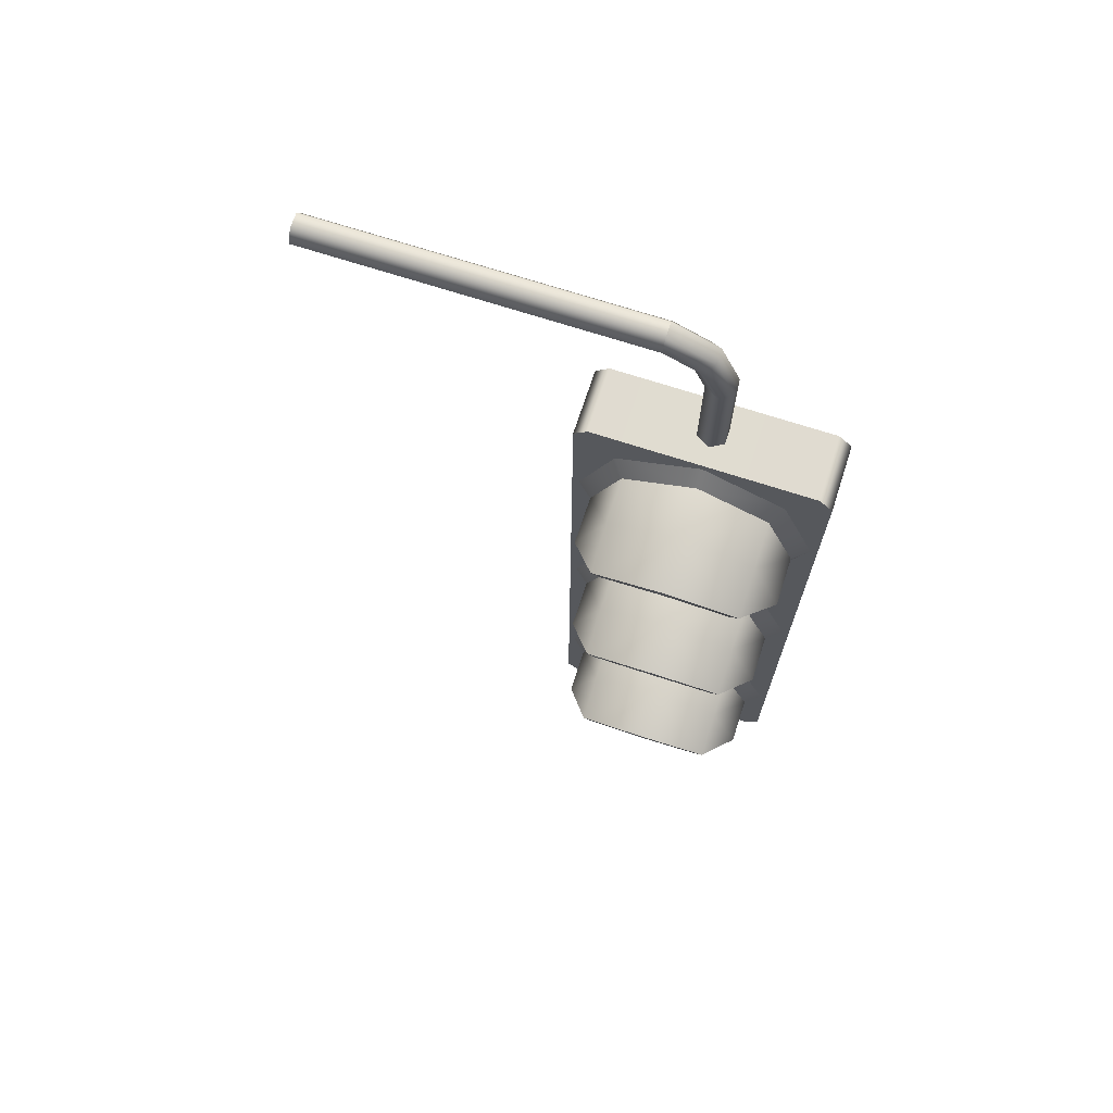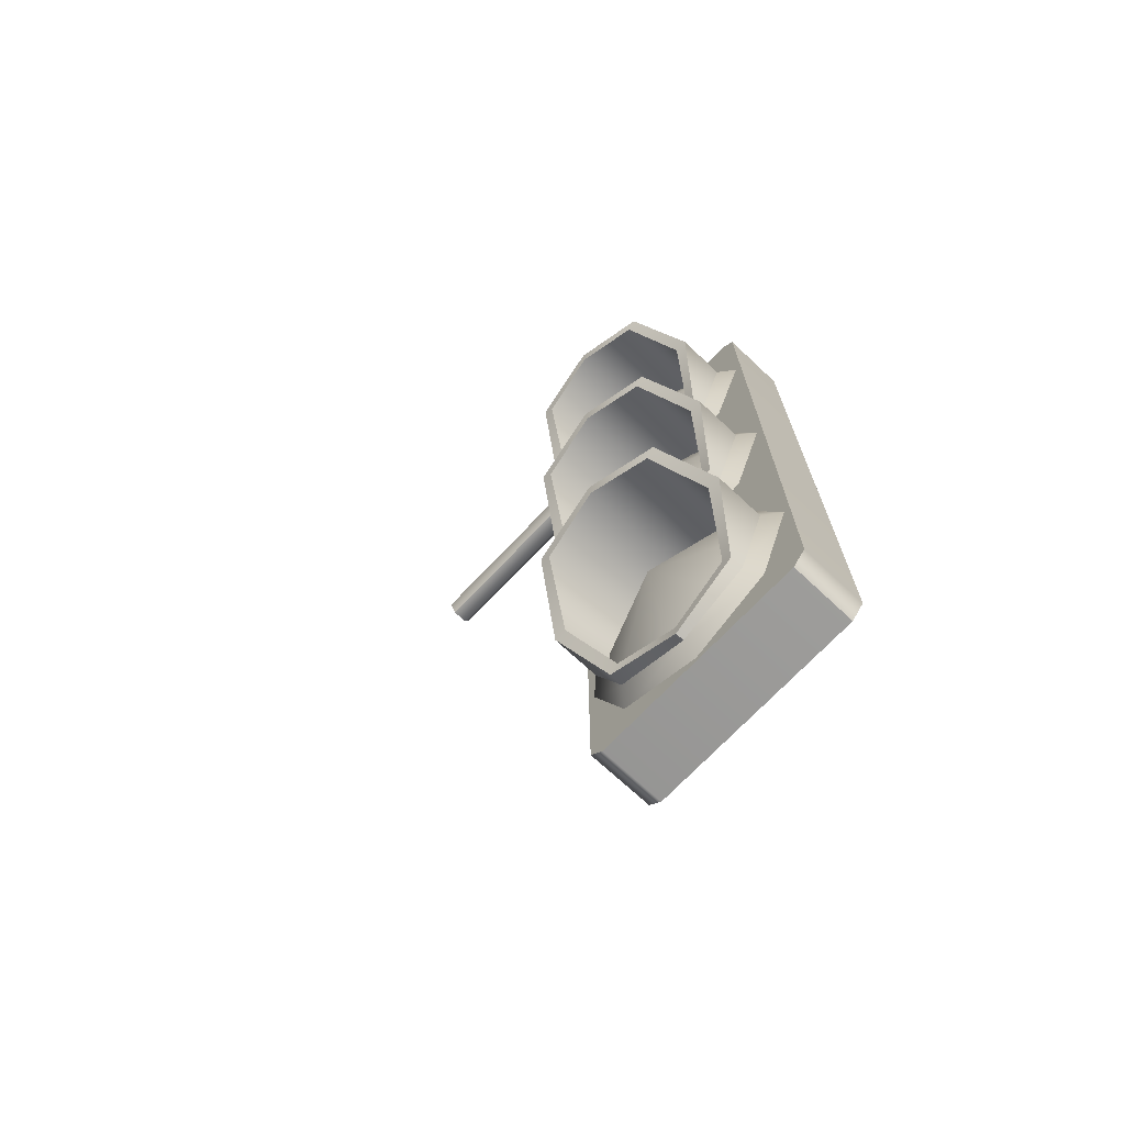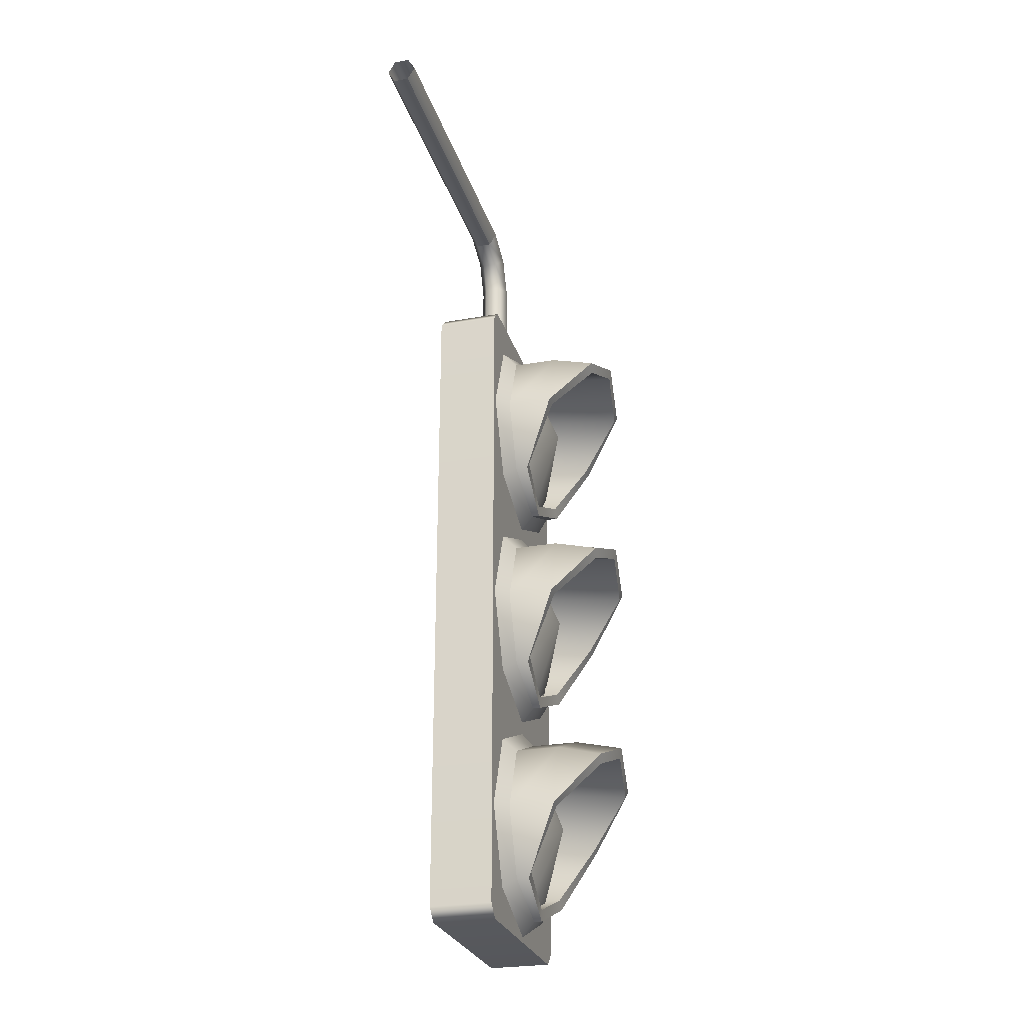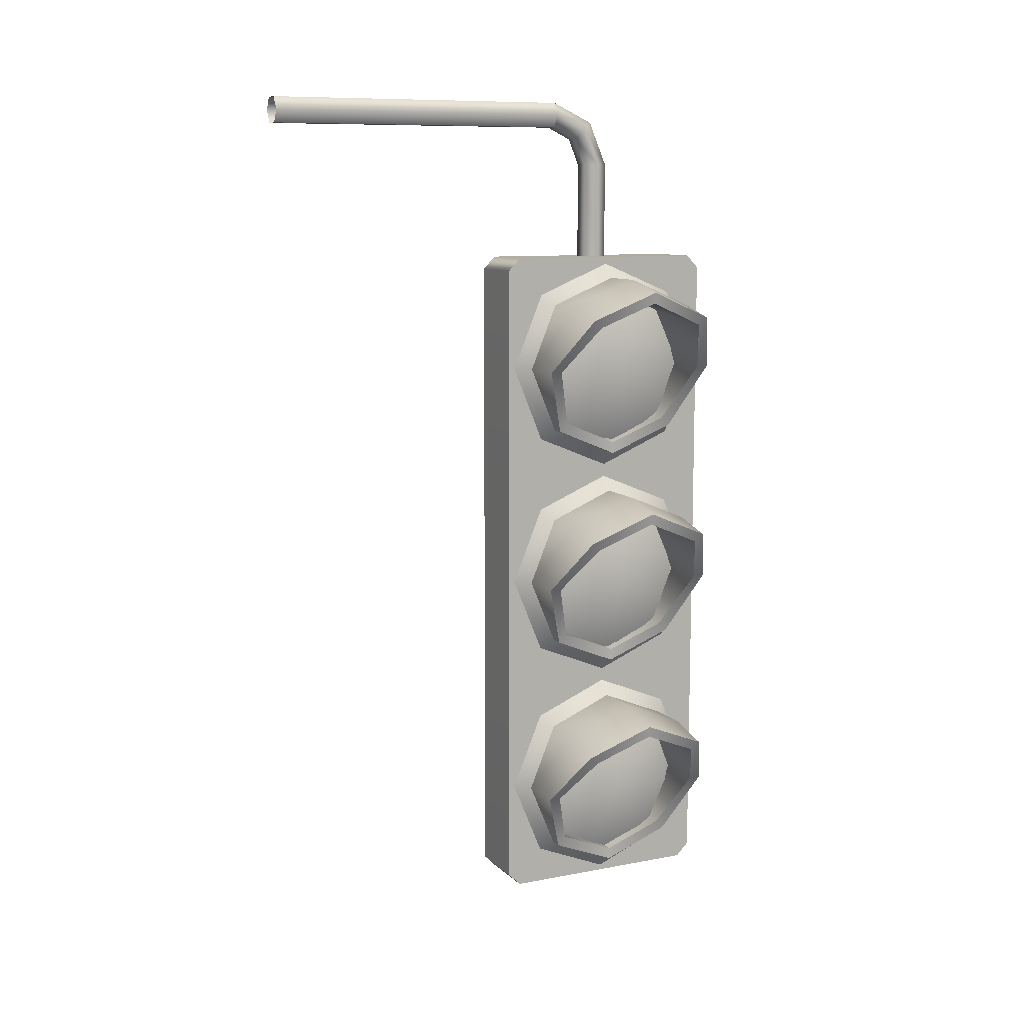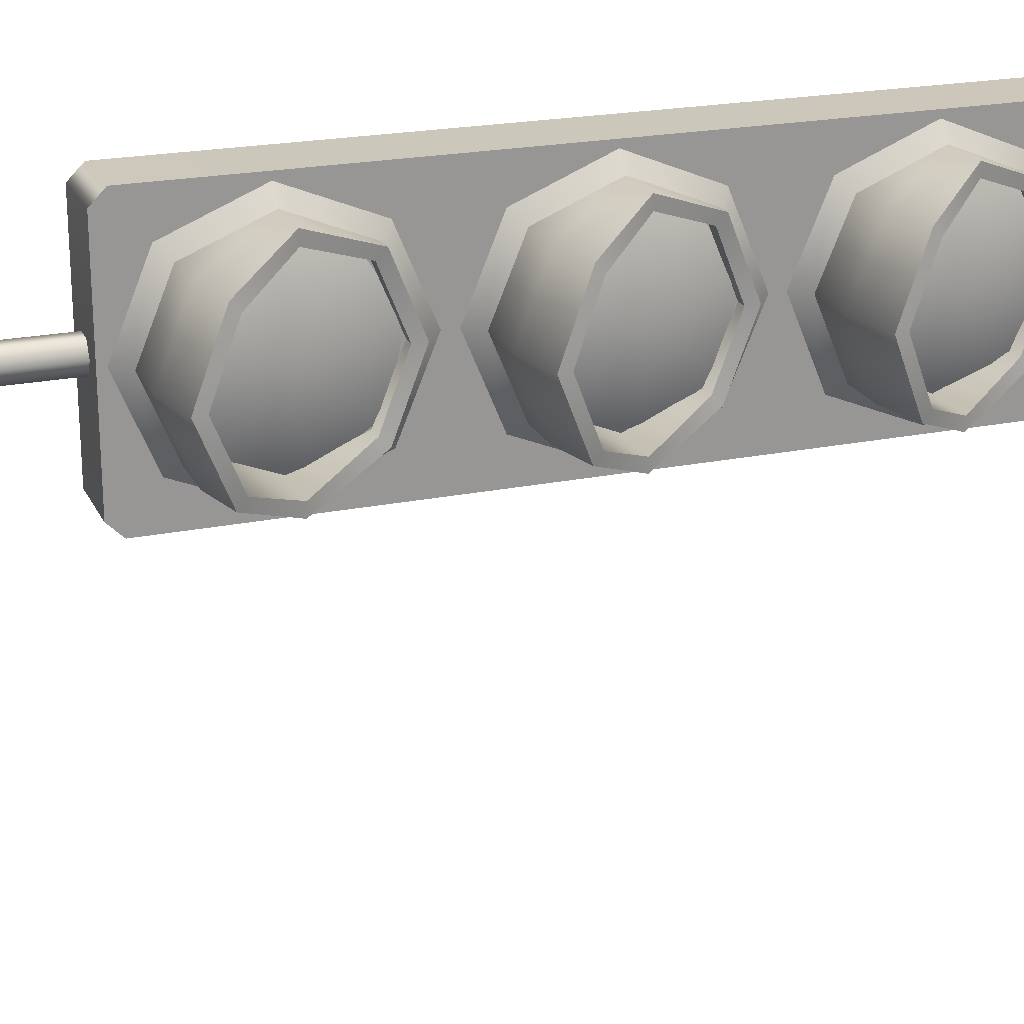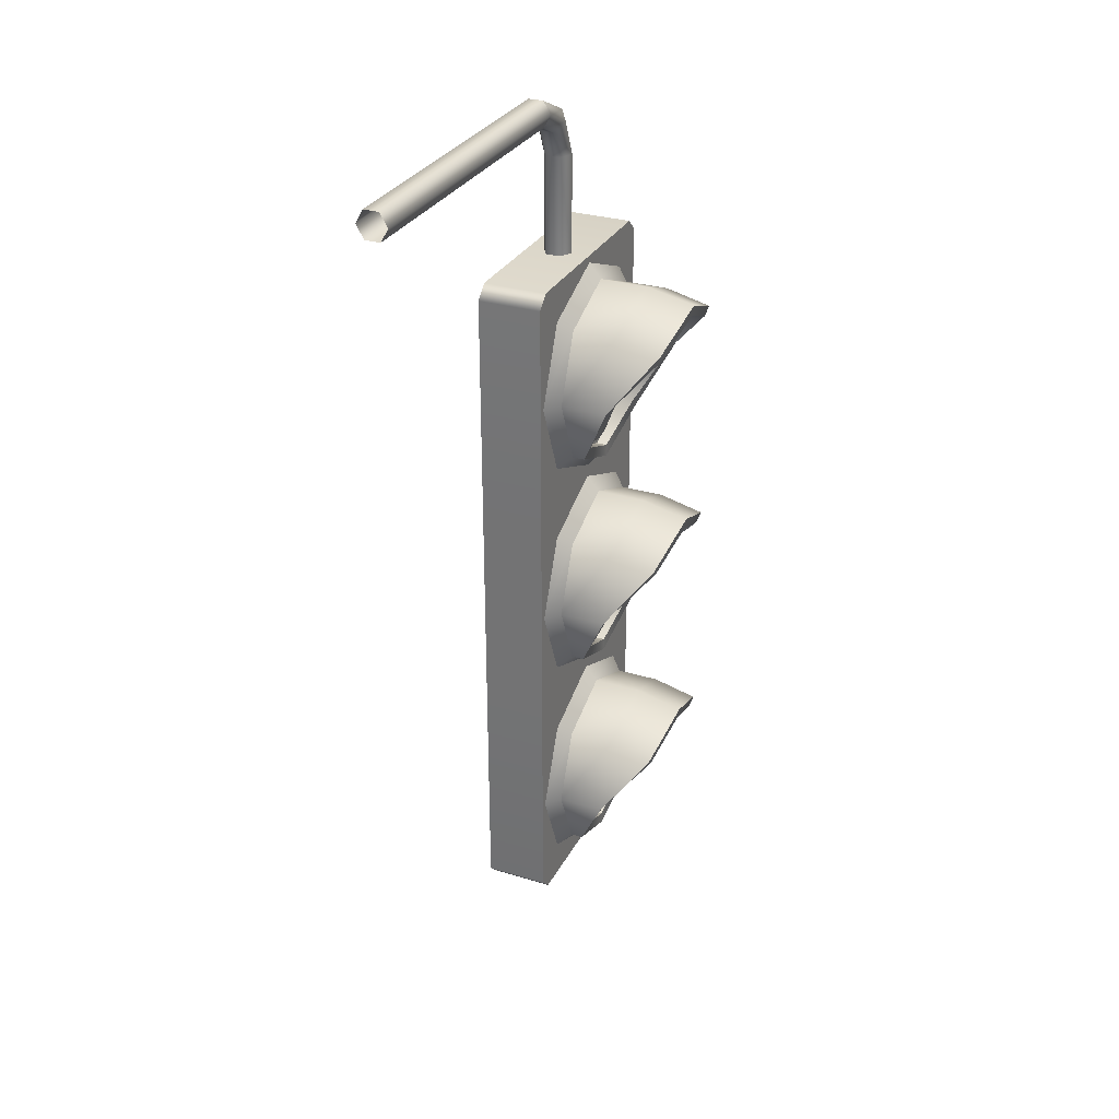
<metadata>
{"format":"obj","ext":"obj","renderer":"f3d","projection":"perspective","resolution":1024,"background":"white","views":[{"elev":69.7,"azim":-71.9,"up":"+Y"},{"elev":-70.4,"azim":-43.2,"up":"+Y"},{"elev":-26.7,"azim":-164.5,"up":"+Y"},{"elev":10.0,"azim":-115.9,"up":"+Y"},{"elev":21.6,"azim":-110.0,"up":"+Z"},{"elev":30.2,"azim":-156.3,"up":"+Y"}]}
</metadata>
<code>
g default
v 3.231 -34.44 23.83
v 3.231 -35.83 25.21
v 3.231 -35.83 47.06
v 3.231 -34.44 48.45
v -3.449 -34.44 23.83
v -3.449 -35.83 25.21
v -3.449 -35.83 47.06
v -3.449 -34.44 48.45
v -5.599 -33.66 36.14
v -6.068 -30.72 29.02
v -9.605 -23.6 26.08
v -14.12 -17.68 29.02
v -14.97 -14.74 36.14
v -14.12 -17.68 43.25
v -9.605 -23.6 46.2
v -6.067 -30.72 43.25
v -4.746 -16.49 29.02
v -4.746 -13.54 36.14
v -4.746 -16.49 43.25
v -9.434 -16.49 29.02
v -9.434 -16.49 43.25
v -9.86 -13.54 36.14
v -13.98 -18.48 29.94
v -13.98 -18.48 42.33
v -6.067 -29.82 29.92
v -14.78 -15.93 36.14
v -6.068 -29.82 42.35
v -5.599 -32.4 36.14
v -4.491 -17.38 29.92
v -4.491 -23.6 44.93
v -4.491 -23.6 27.34
v -4.491 -17.38 42.35
v -4.491 -29.82 29.92
v -4.491 -14.81 36.14
v -4.491 -29.82 42.35
v -4.491 -32.4 36.14
v -3.212 -35.52 36.14
v -3.212 -32.03 44.56
v -3.212 -23.6 48.05
v -3.212 -15.18 44.56
v -3.212 -11.69 36.14
v -3.212 -15.18 27.71
v -3.212 -23.6 24.22
v -3.212 -32.03 27.71
v -8.156 26.11 36.08
v -9.605 -23.64 27.34
v -9.605 -23.64 44.93
v -4.746 -33.66 36.14
v -4.746 -30.72 43.25
v -4.746 -30.72 29.02
v -4.746 -23.6 26.08
v -4.746 -23.6 46.2
v 0.8155 48.56 34.74
v -0.7422 48.62 37.43
v 1.595 48.59 36.08
v -1.522 48.59 36.08
v -0.7422 48.56 34.74
v 0.8154 48.62 37.43
v 0.8153 55.42 30.86
v -0.742 52.72 30.86
v -0.742 55.42 30.86
v 0.8152 52.72 30.86
v -0.7396 51.43 33.54
v -1.522 52.36 34.49
v -0.7396 53.29 35.43
v 0.8129 53.29 35.43
v 1.595 52.36 34.49
v 0.8128 51.43 33.54
v 0.816 55.42 30.86
v -0.7428 52.72 30.86
v -0.7428 55.42 30.86
v 0.816 52.72 30.86
v 0.816 55.42 -2.41
v -0.7428 52.72 -2.41
v 1.595 54.07 -2.41
v -1.522 54.07 -2.41
v -0.7428 55.42 -2.41
v 0.816 52.72 -2.41
v 0.816 37.85 34.73
v -0.7428 37.85 37.43
v 1.595 37.85 36.08
v -1.522 37.85 36.08
v -0.7428 37.85 34.73
v 0.816 37.85 37.43
v -8.054 1.214 36.09
v -8.156 -23.6 36.09
v -5.599 -8.982 36.14
v -6.068 -6.036 29.02
v -9.605 1.079 26.08
v -14.12 6.997 29.02
v -14.97 9.943 36.14
v -14.12 6.997 43.25
v -9.605 1.079 46.2
v -6.067 -6.036 43.25
v -4.746 8.191 29.02
v -4.746 11.14 36.14
v -4.746 8.191 43.25
v -9.434 8.191 29.02
v -9.434 8.191 43.25
v -9.86 11.14 36.14
v -13.98 6.198 29.94
v -13.98 6.198 42.33
v -6.068 -5.139 29.92
v -14.78 8.751 36.14
v -6.067 -5.139 42.35
v -5.599 -7.714 36.14
v -4.491 7.297 29.92
v -4.491 1.079 44.93
v -4.491 1.079 27.34
v -4.491 7.297 42.35
v -4.491 -5.139 29.92
v -4.491 9.871 36.14
v -4.491 -5.139 42.35
v -4.491 -7.714 36.14
v -3.212 -10.84 36.14
v -3.212 -7.347 44.56
v -3.212 1.079 48.05
v -3.212 9.503 44.56
v -3.212 12.99 36.14
v -3.212 9.503 27.71
v -3.212 1.079 24.22
v -3.212 -7.347 27.71
v -9.605 1.042 27.34
v -9.605 1.042 44.93
v -4.746 -8.982 36.14
v -4.746 -6.036 43.25
v -4.746 -6.036 29.02
v -4.746 1.079 26.08
v -4.746 1.079 46.2
v 3.231 36.76 48.45
v 3.231 38.14 47.06
v 3.231 38.14 25.21
v 3.231 36.76 23.83
v -3.449 36.76 48.45
v -3.449 38.14 47.06
v -3.449 36.76 23.83
v -3.449 38.14 25.21
v -5.599 15.69 36.14
v -6.067 18.63 29.02
v -9.605 25.75 26.08
v -14.12 31.67 29.02
v -14.97 34.61 36.14
v -14.12 31.67 43.25
v -9.605 25.75 46.2
v -6.067 18.63 43.25
v -4.746 32.86 29.02
v -4.746 35.81 36.14
v -4.746 32.86 43.25
v -9.434 32.86 29.02
v -9.434 32.86 43.25
v -9.86 35.81 36.14
v -13.98 30.87 29.94
v -13.98 30.87 42.33
v -6.068 19.53 29.92
v -14.78 33.42 36.14
v -6.067 19.53 42.35
v -5.599 16.95 36.14
v -4.491 31.97 29.92
v -4.491 25.75 44.93
v -4.491 25.75 27.34
v -4.491 31.97 42.35
v -4.491 19.53 29.92
v -4.491 34.54 36.14
v -4.491 19.53 42.35
v -4.491 16.95 36.14
v -3.212 13.83 36.14
v -3.212 17.32 44.56
v -3.212 25.75 48.05
v -3.212 34.17 44.56
v -3.212 37.66 36.14
v -3.212 34.17 27.71
v -3.212 25.75 24.22
v -3.212 17.32 27.71
v -9.605 25.71 27.34
v -9.605 25.71 44.93
v -4.746 15.69 36.14
v -4.746 18.63 43.25
v -4.746 18.63 29.02
v -4.746 25.75 26.08
v -4.746 25.75 46.2
v -4.363 -15.8 30.87
v -4.363 -25.44 45.3
v -4.363 -21.77 26.88
v -4.363 -18.39 43.89
v -4.363 -28.82 28.28
v -4.363 -14.39 37.92
v -4.363 -31.41 41.3
v -4.363 -32.81 34.25
v -4.261 3.045 45.3
v -4.261 -0.6197 26.88
v -4.261 9.019 41.3
v -4.261 -6.594 30.87
v -4.261 10.42 34.25
v -4.261 -7.998 37.92
v -4.261 -4.005 43.89
v -4.261 6.429 28.28
v -4.363 31.32 28.28
v -4.363 27.94 45.29
v -4.363 24.27 26.87
v -4.363 33.91 41.3
v -4.363 18.3 30.87
v -4.363 35.31 34.25
v -4.363 16.9 37.91
v -4.363 20.89 43.89
v 3.231 -11.18 48.45
v 3.231 -11.18 23.83
v -3.449 -11.18 48.45
v -3.449 -11.18 23.83
v 3.231 13.5 48.45
v 3.231 13.5 23.83
v -3.449 13.5 48.45
v -3.449 13.5 23.83
v 1.595 54.07 30.86
v -1.522 54.07 30.86
g Traffic_Light_LOD1 Traffic_Light
f 6 5 1 2
f 8 7 3 4
f 8 5 6 7
f 6 2 3 7
f 4 3 2 1
f 136 137 132 133
f 135 134 130 131
f 130 133 132 131
f 132 137 135 131
f 134 135 137 136
f 188 86 185
f 186 86 184
f 185 86 183
f 186 181 86
f 182 86 187
f 181 183 86
f 188 187 86
f 184 86 182
f 194 85 192
f 196 85 193
f 195 189 85
f 191 85 189
f 190 192 85
f 191 193 85
f 196 190 85
f 194 195 85
f 204 198 45
f 202 197 45
f 197 199 45
f 203 45 201
f 200 45 198
f 203 204 45
f 202 45 200
f 199 201 45
f 52 15 16 49
f 9 28 25 10
f 20 17 51
f 11 51 50 10
f 9 16 27 28
f 27 35 36 28
f 32 30 47 24
f 39 52 49 38
f 29 23 46 31
f 30 35 27 47
f 10 25 46 11
f 12 11 46 23
f 22 20 12 13
f 22 13 14 21
f 21 14 15 52
f 10 50 48 9
f 13 12 23 26
f 40 41 18 19
f 39 40 19 52
f 42 17 18 41
f 43 51 17 42
f 49 16 9 48
f 34 26 23 29
f 22 18 17 20
f 22 21 19 18
f 21 52 19
f 34 32 24 26
f 43 44 50 51
f 44 37 48 50
f 31 46 25 33
f 33 25 28 36
f 13 26 24 14
f 16 15 47 27
f 38 49 48 37
f 14 24 47 15
f 20 51 11 12
f 92 102 124 93
f 98 95 128
f 87 106 103 88
f 105 113 114 106
f 87 94 105 106
f 129 93 94 126
f 89 128 127 88
f 110 108 124 102
f 117 129 126 116
f 107 101 123 109
f 108 113 105 124
f 99 92 93 129
f 100 91 92 99
f 100 98 90 91
f 90 89 123 101
f 88 103 123 89
f 91 90 101 104
f 121 128 95 120
f 120 95 96 119
f 118 119 96 97
f 117 118 97 129
f 112 104 101 107
f 88 127 125 87
f 99 129 97
f 100 99 97 96
f 100 96 95 98
f 126 94 87 125
f 112 110 102 104
f 121 122 127 128
f 122 115 125 127
f 109 123 103 111
f 111 103 106 114
f 91 104 102 92
f 94 93 124 105
f 98 128 89 90
f 116 126 125 115
f 160 174 154 162
f 172 173 178 179
f 173 166 176 178
f 162 154 157 165
f 142 155 153 143
f 145 144 175 156
f 149 179 140 141
f 167 177 176 166
f 143 153 175 144
f 149 146 179
f 138 157 154 139
f 138 145 156 157
f 156 164 165 157
f 180 144 145 177
f 140 179 178 139
f 161 159 175 153
f 158 152 174 160
f 168 180 177 167
f 159 164 156 175
f 150 143 144 180
f 151 142 143 150
f 151 149 141 142
f 141 140 174 152
f 139 154 174 140
f 142 141 152 155
f 172 179 146 171
f 171 146 147 170
f 169 170 147 148
f 168 169 148 180
f 163 155 152 158
f 139 178 176 138
f 150 180 148
f 151 150 148 147
f 151 147 146 149
f 177 145 138 176
f 163 161 153 155
f 79 83 57 53
f 80 54 56 82
f 81 79 53 55
f 82 56 57 83
f 70 74 78 72
f 80 84 58 54
f 84 81 55 58
f 69 73 77 71
f 54 58 66 65
f 53 57 63 68
f 59 61 65 66
f 60 62 68 63
f 54 65 64 56
f 55 53 68 67
f 56 64 63 57
f 58 55 67 66
f 207 208 5 8
f 206 205 4 1
f 205 207 8 4
f 208 206 1 5
f 211 212 208 207
f 210 209 205 206
f 209 211 207 205
f 212 210 206 208
f 134 136 212 211
f 133 130 209 210
f 130 134 211 209
f 136 133 210 212
f 74 70 214 76
f 73 69 213 75
f 76 214 71 77
f 75 213 72 78
f 64 214 60 63
f 66 67 213 59
f 65 61 214 64
f 67 68 62 213

</code>
